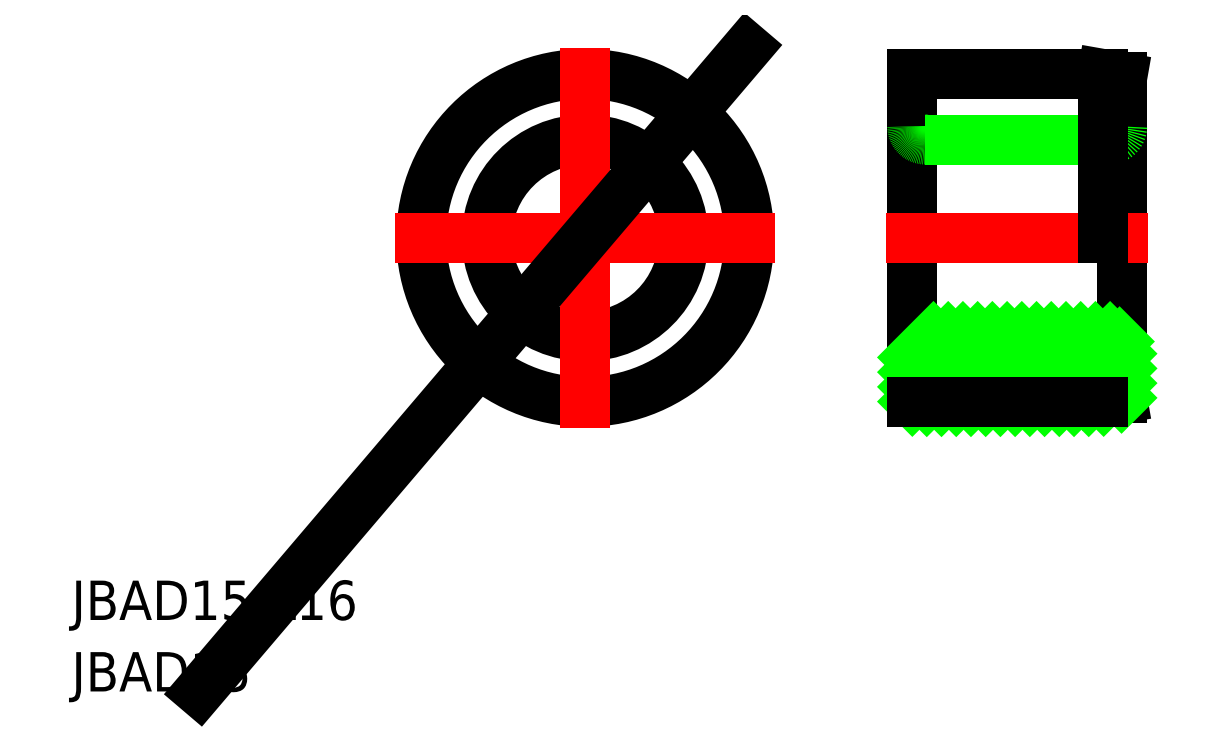
<metadata>
{"format":"dxf","ext":"dxf","renderer":"ezdxf+matplotlib","layout":"modelspace","background":"white","min_lineweight":24,"dpi":150}
</metadata>
<code>
0
SECTION
2
ENTITIES
0
CIRCLE
8
0
10
-3.6e-15
20
0
30
0
40
7.5
0
CIRCLE
8
0
10
-3.6e-15
20
0
30
0
40
12.5
0
LINE
8
0
10
40.94
20
12.24
30
0
11
40.94
21
-12.24
31
0
0
LINE
8
0
10
24.94
20
12.5
30
0
11
24.94
21
-12.5
31
0
0
LINE
8
CENTER
10
-3.4e-15
20
14.5
30
0
11
3.4e-15
21
-14.5
31
0
0
LINE
8
0
10
25.94
20
-7.5
30
0
11
39.94
21
-7.5
31
0
0
ARC
8
0
10
25.94
20
-8.5
30
0
40
1
50
90
51
180
0
LINE
8
0
10
39.44
20
-12.5
30
0
11
40.94
21
-12.24
31
0
0
ARC
8
0
10
39.94
20
-8.5
30
0
40
1
50
0
51
90
0
LINE
8
CENTER
10
-14.5
20
0
30
0
11
14.5
21
0
31
0
0
LINE
8
CENTER
10
22.94
20
0
30
0
11
42.94
21
0
31
0
0
LINE
8
0
10
25.94
20
7.5
30
0
11
39.94
21
7.5
31
0
0
ARC
8
0
10
25.94
20
8.5
30
0
40
1
50
180
51
270
0
ARC
8
0
10
39.94
20
8.5
30
0
40
1
50
270
51
0
0
LINE
8
0
10
39.44
20
12.5
30
0
11
39.44
21
0
31
0
0
LINE
8
0
10
39.44
20
12.5
30
0
11
40.94
21
12.24
31
0
0
LINE
8
0
10
24.94
20
-9.113
30
0
11
26.55
21
-7.5
31
0
0
LINE
8
0
10
24.94
20
-10.24
30
0
11
27.68
21
-7.5
31
0
0
LINE
8
0
10
24.94
20
-11.36
30
0
11
28.8
21
-7.5
31
0
0
LINE
8
0
10
24.94
20
-12.48
30
0
11
29.92
21
-7.5
31
0
0
LINE
8
0
10
26.04
20
-12.5
30
0
11
31.04
21
-7.5
31
0
0
LINE
8
0
10
27.17
20
-12.5
30
0
11
32.17
21
-7.5
31
0
0
LINE
8
0
10
28.29
20
-12.5
30
0
11
33.29
21
-7.5
31
0
0
LINE
8
0
10
29.41
20
-12.5
30
0
11
34.41
21
-7.5
31
0
0
LINE
8
0
10
30.53
20
-12.5
30
0
11
35.53
21
-7.5
31
0
0
LINE
8
0
10
31.66
20
-12.5
30
0
11
36.66
21
-7.5
31
0
0
LINE
8
0
10
32.78
20
-12.5
30
0
11
37.78
21
-7.5
31
0
0
LINE
8
0
10
33.9
20
-12.5
30
0
11
38.9
21
-7.5
31
0
0
LINE
8
0
10
35.02
20
-12.5
30
0
11
40.02
21
-7.503
31
0
0
LINE
8
0
10
36.15
20
-12.5
30
0
11
40.74
21
-7.903
31
0
0
LINE
8
0
10
37.27
20
-12.5
30
0
11
40.94
21
-8.828
31
0
0
LINE
8
0
10
38.39
20
-12.5
30
0
11
40.94
21
-9.951
31
0
0
LINE
8
0
10
39.53
20
-12.48
30
0
11
40.94
21
-11.07
31
0
0
LINE
8
0
10
40.89
20
-12.24
30
0
11
40.94
21
-12.2
31
0
0
LINE
8
0
10
24.94
20
12.5
30
0
11
39.44
21
12.5
31
0
0
LINE
8
0
10
24.94
20
-12.5
30
0
11
39.44
21
-12.5
31
0
0
TEXT
8
0
10
-39.17
20
-29.13
30
0
40
3
1
JBAD15-L16
0
TEXT
8
0
10
-39.17
20
-34.58
30
0
40
3
1
JBAD15
0
LINE
8
0
10
12.34
20
14.5
30
0
11
-29.44
21
-34.58
31
0
0
ENDSEC
0
EOF

</code>
